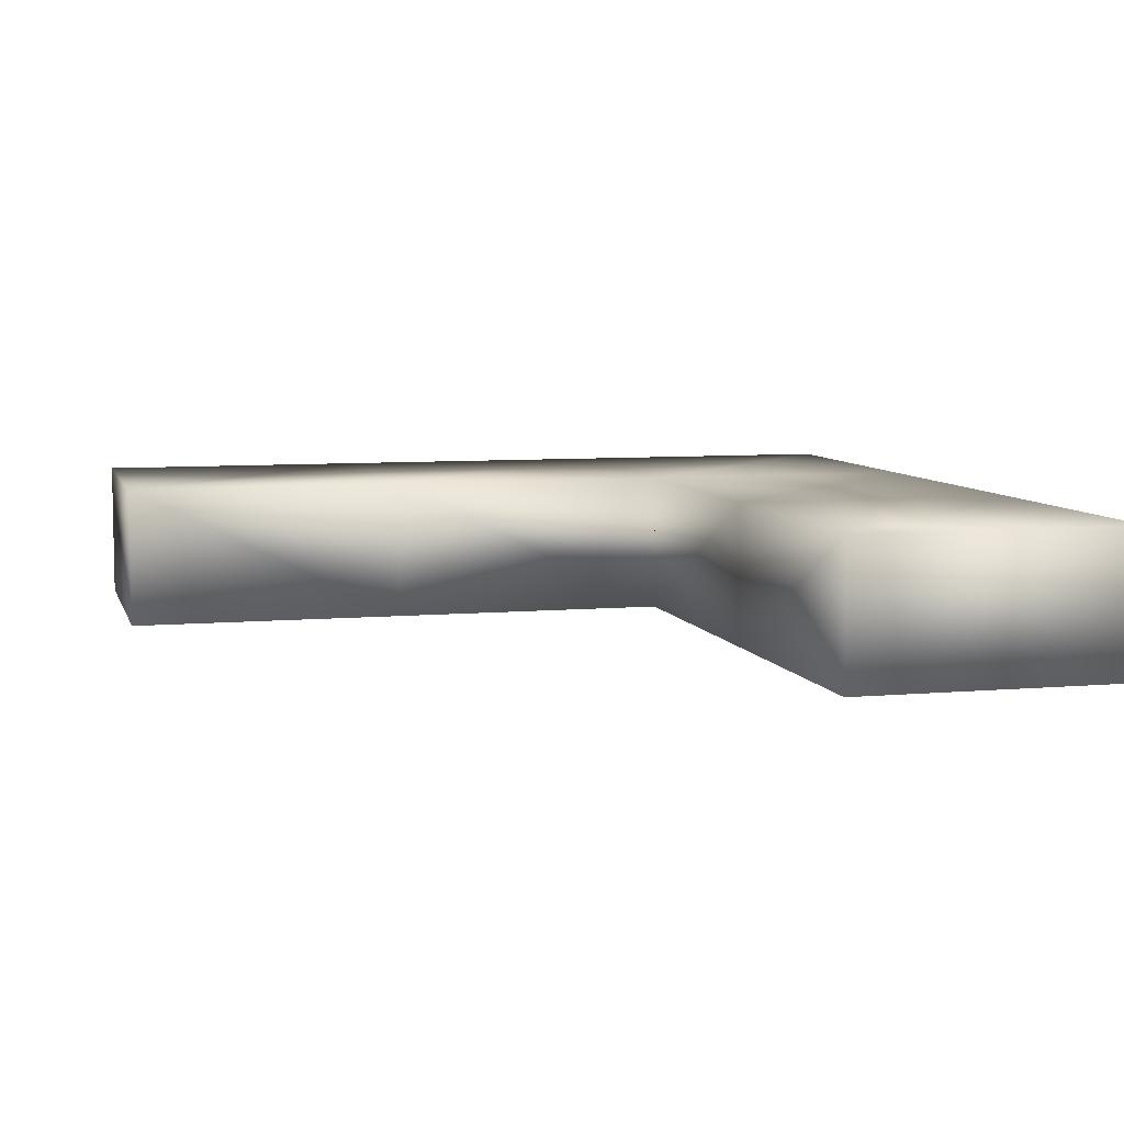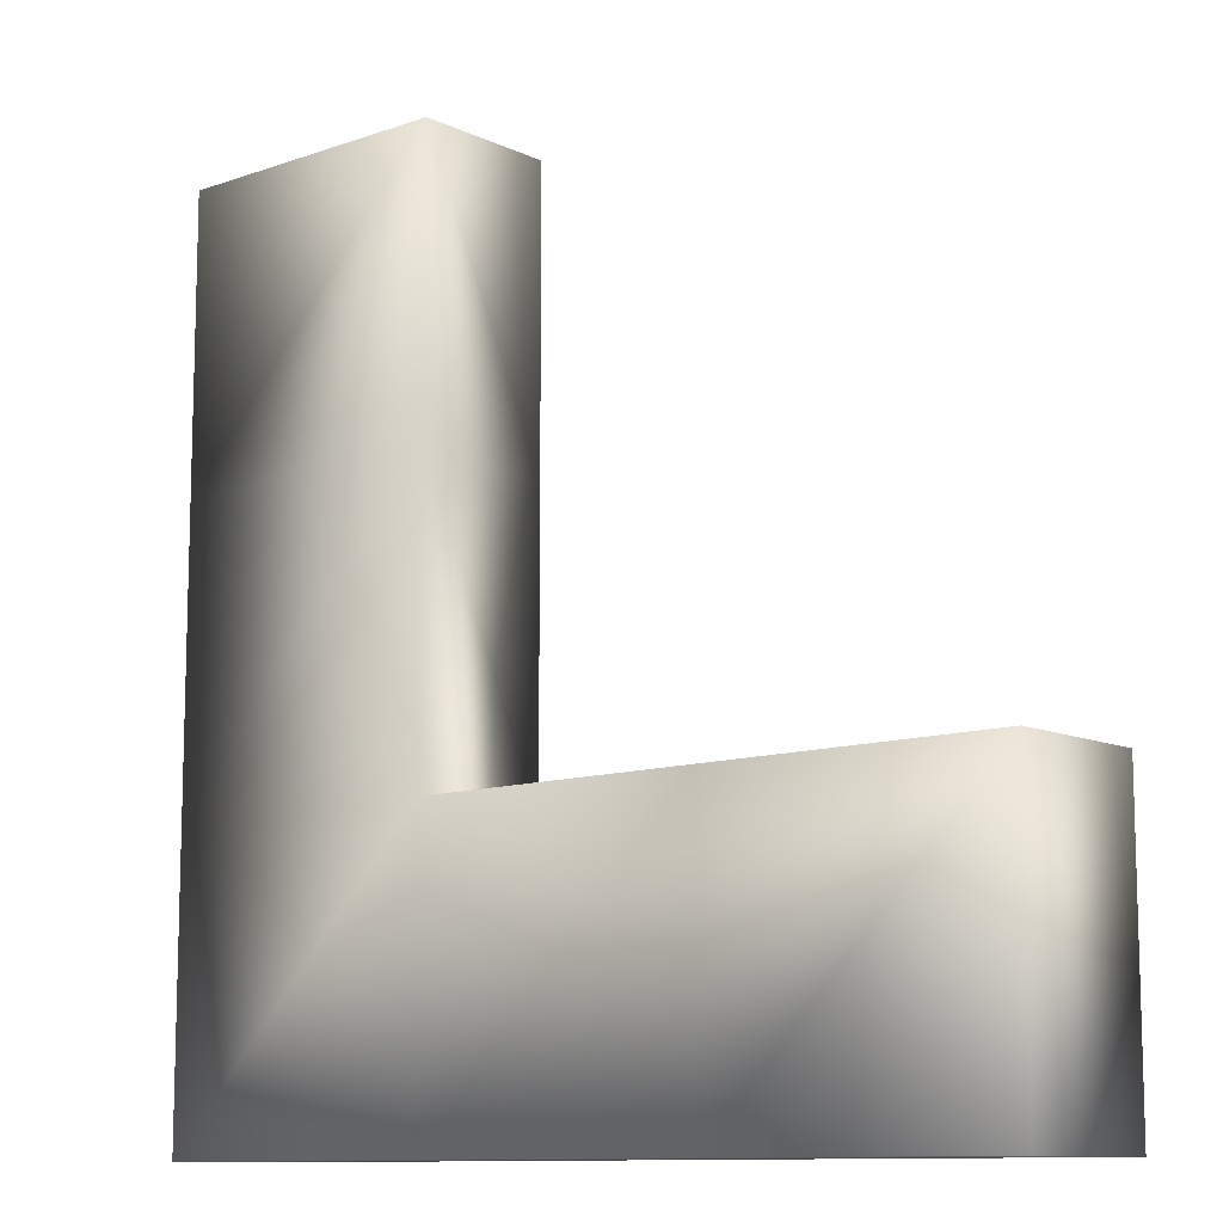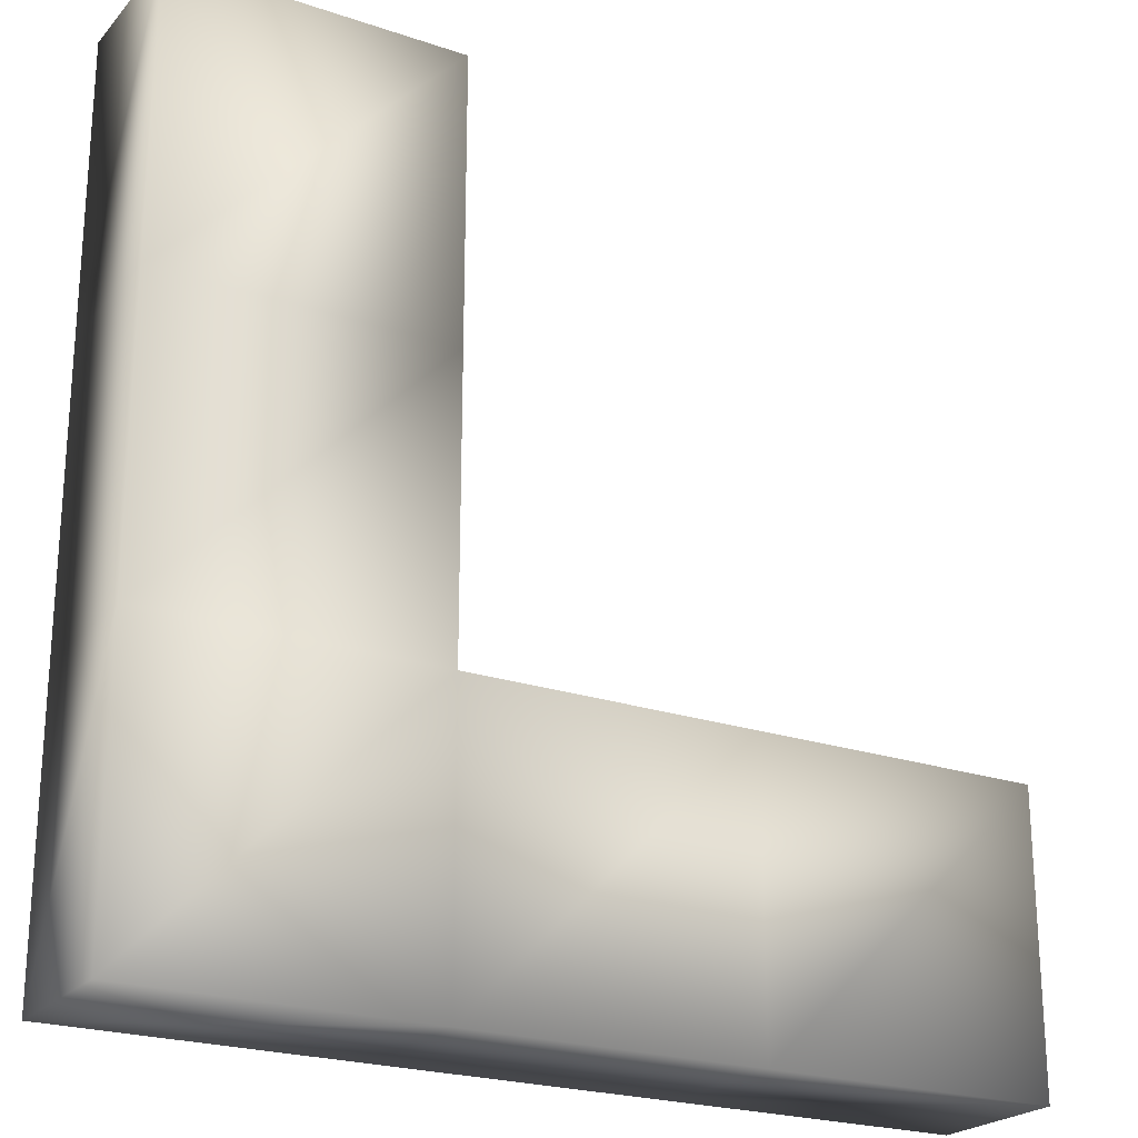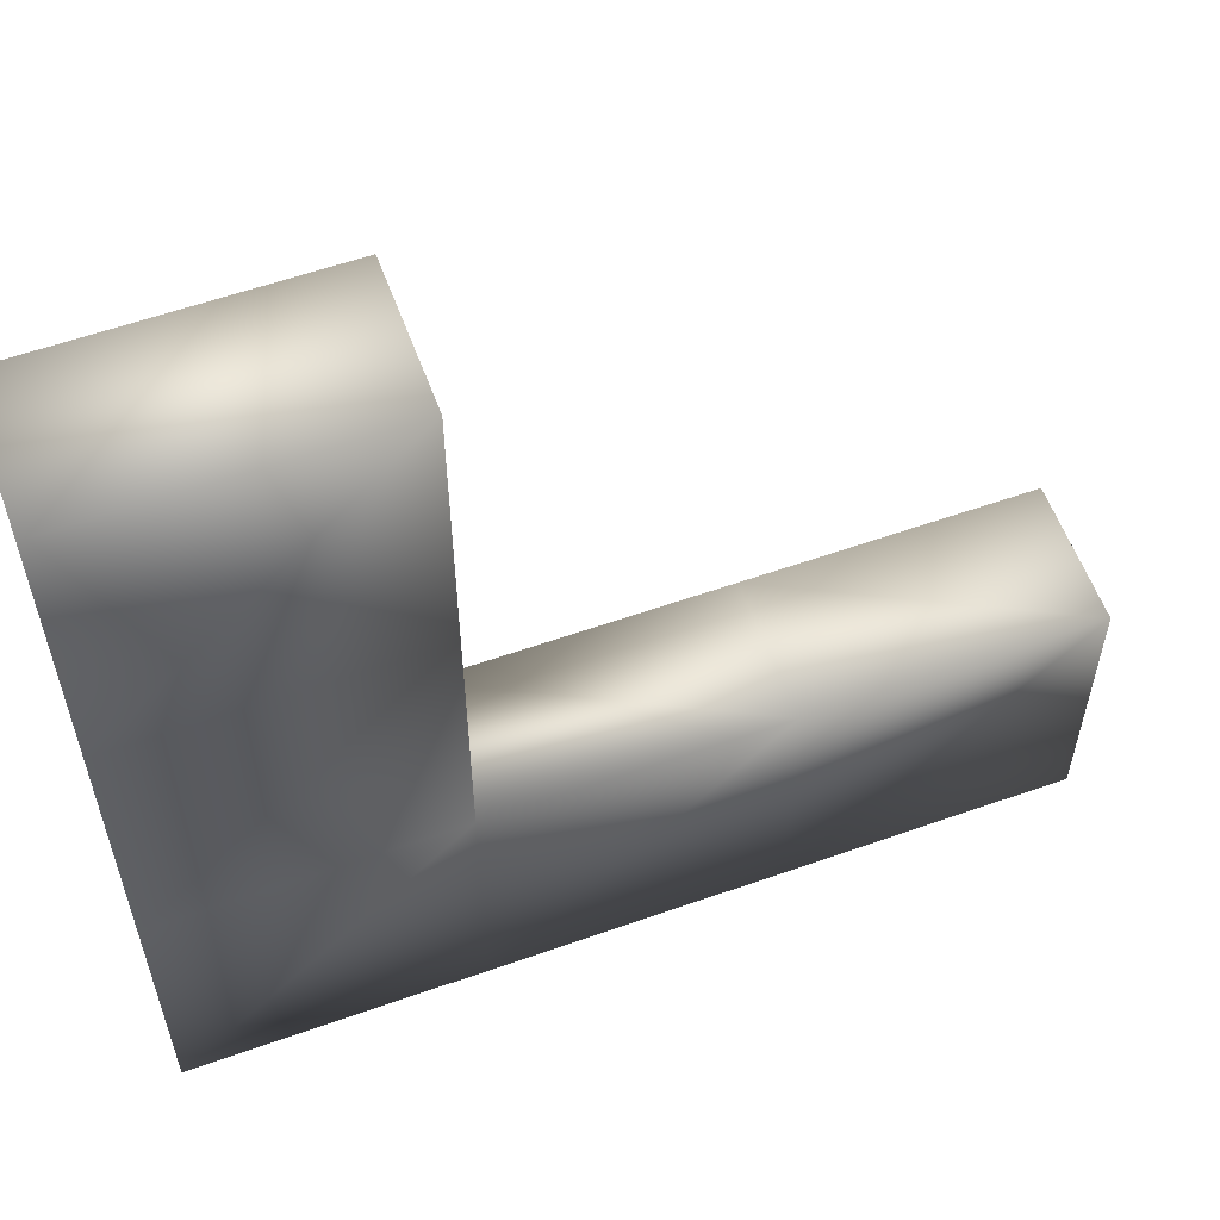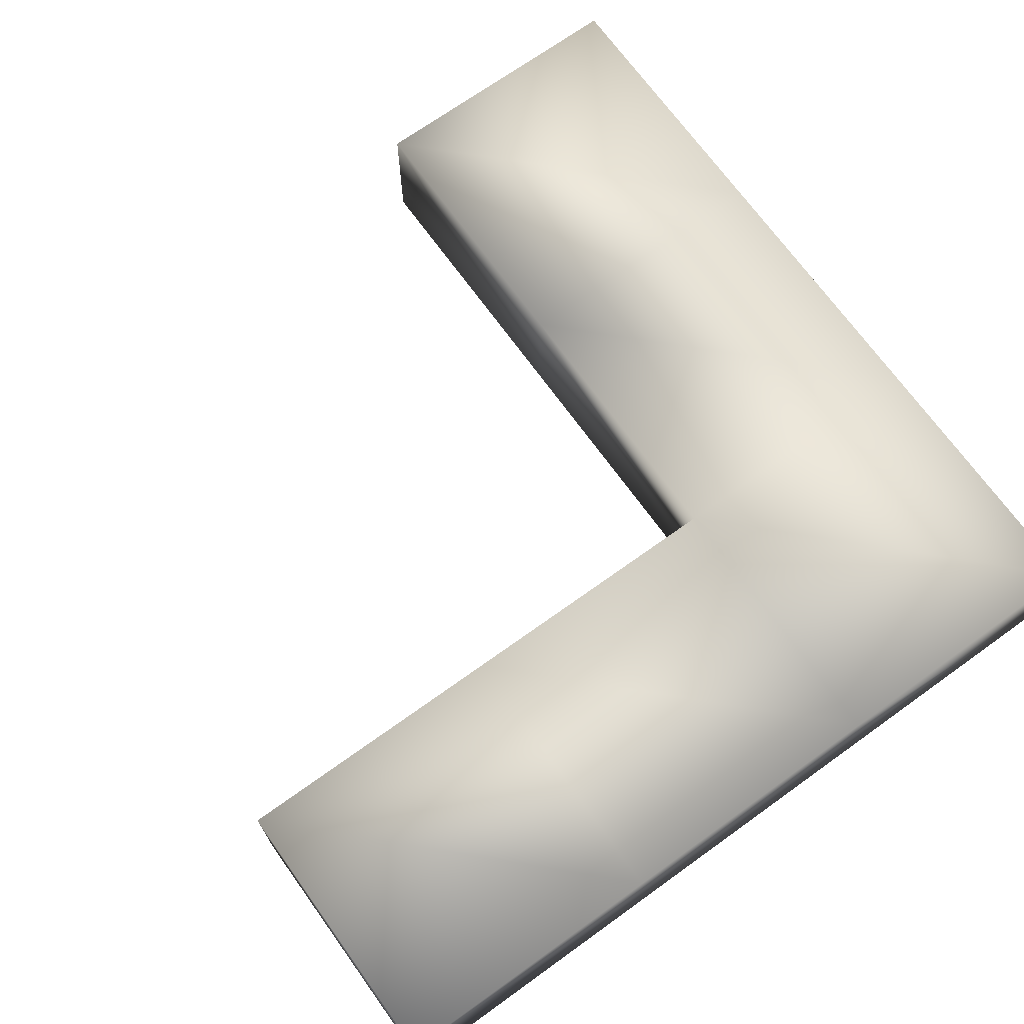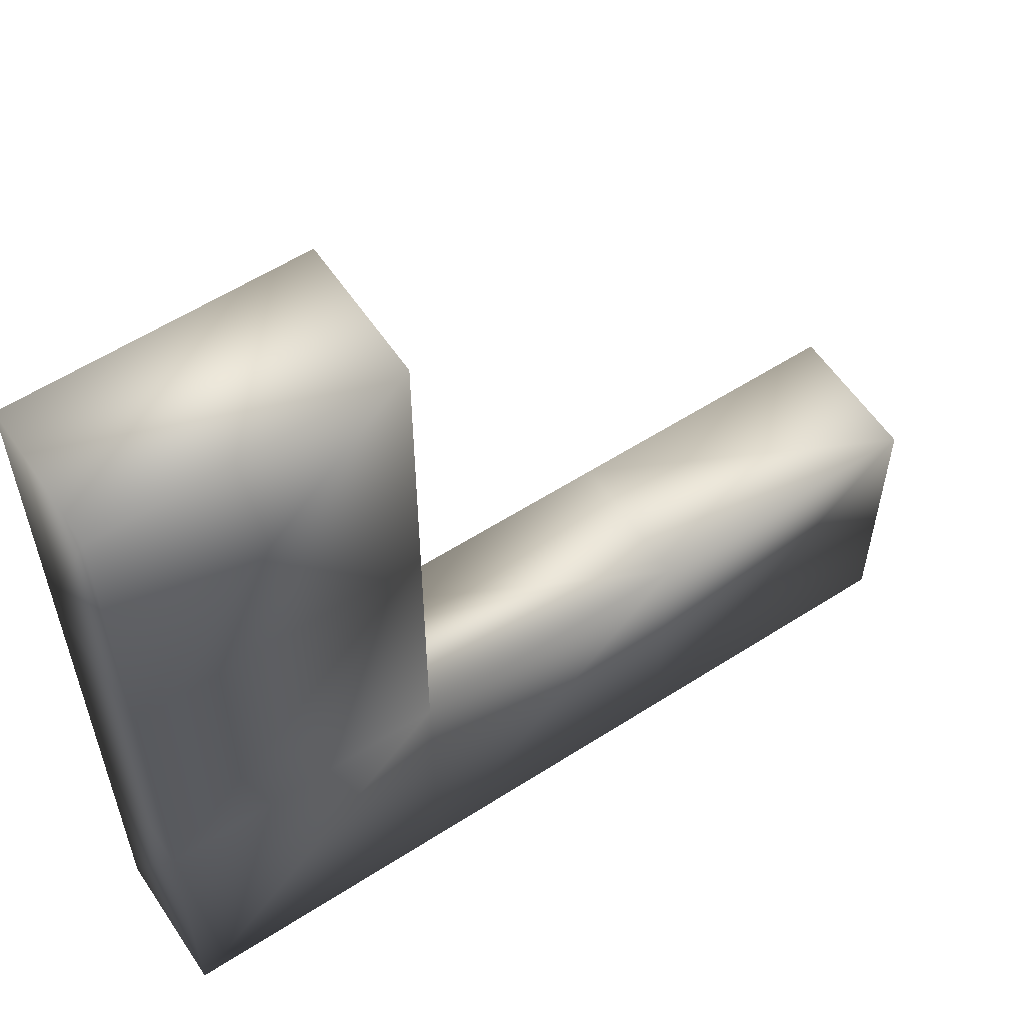
<metadata>
{"format":"obj","ext":"obj","renderer":"f3d","projection":"perspective","resolution":1024,"background":"white","views":[{"elev":7.1,"azim":165.5,"up":"+Z"},{"elev":-10.9,"azim":41.0,"up":"+Y"},{"elev":-22.8,"azim":-30.1,"up":"+Y"},{"elev":58.2,"azim":-20.1,"up":"+Y"},{"elev":70.4,"azim":-125.7,"up":"+Z"},{"elev":58.0,"azim":-33.6,"up":"+Y"}]}
</metadata>
<code>
v -0.5 -0.5 -0.25
v 0.5 -0.5 -0.25
v -0.5 0.5 -0.25
v 0.5 0.5 -0.25
v -0.5 -0.5 0.25
v 0.5 -0.5 0.25
v -0.5 0.5 0.25
v 0.5 0.5 0.25
v -0.5 1.5 -0.25
v 0.5 1.5 -0.25
v -0.5 1.5 0.25
v 0.5 1.5 0.25
v 1.5 -0.5 -0.25
v 1.5 0.5 -0.25
v 1.5 -0.5 0.25
v 1.5 0.5 0.25
v 2.5 -0.5 -0.25
v 2.5 0.5 -0.25
v 2.5 -0.5 0.25
v 2.5 0.5 0.25
v -0.5 2.5 -0.25
v 0.5 2.5 -0.25
v -0.5 2.5 0.25
v 0.5 2.5 0.25
f 1 3 4 2
f 1 5 7 3
f 1 2 6 5
f 8 7 5 6
f 8 4 8 7 3 4 3 7
f 8 6 2 4 2 6 8 4
f 3 9 10 4
f 3 7 11 9
f 12 11 7 8
f 12 10 9 11 12 10 9 11
f 12 8 4 10
f 2 4 14 13
f 2 13 15 6
f 16 8 6 15
f 16 14 4 8
f 16 15 13 14 13 15 16 14
f 13 14 18 17
f 13 17 19 15
f 20 16 15 19
f 20 18 14 16
f 20 19 17 18
f 9 21 22 10
f 9 11 23 21
f 24 23 11 12
f 24 22 21 23
f 24 12 10 22

</code>
